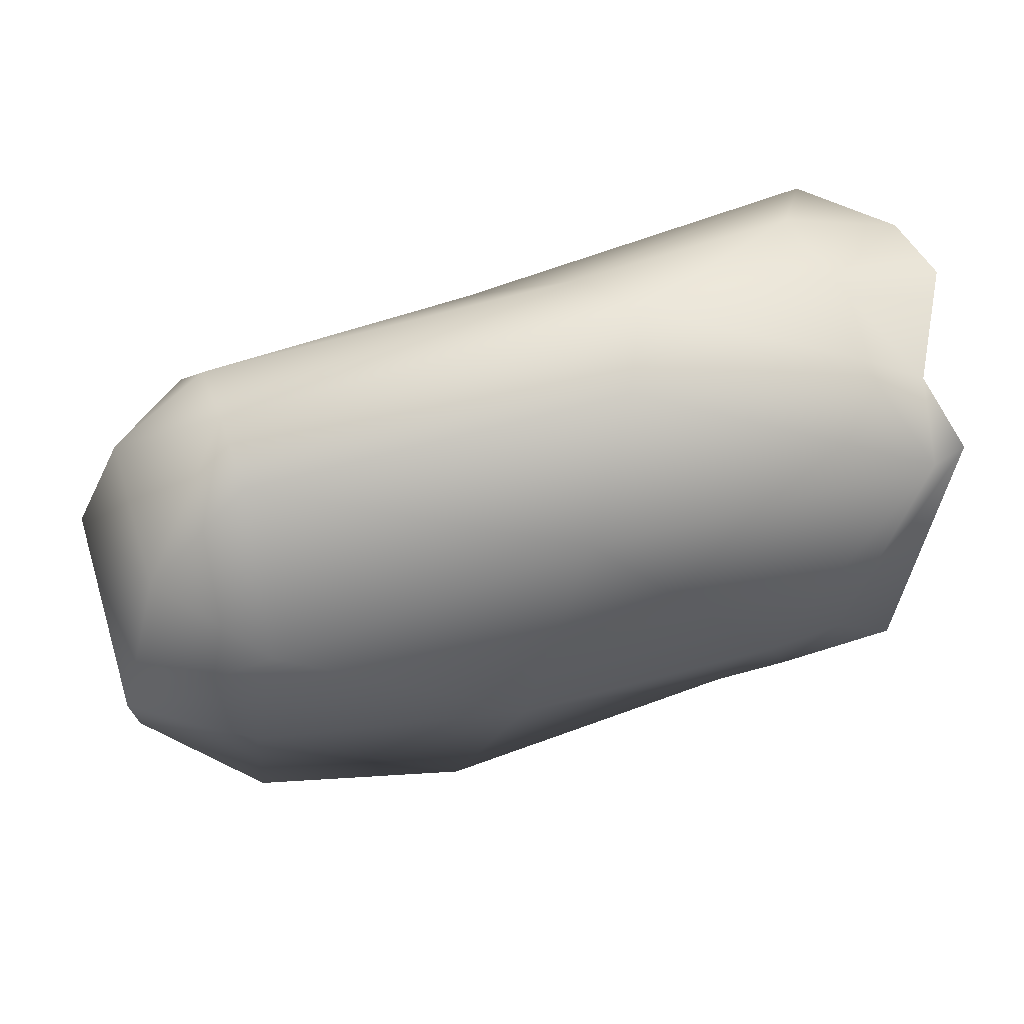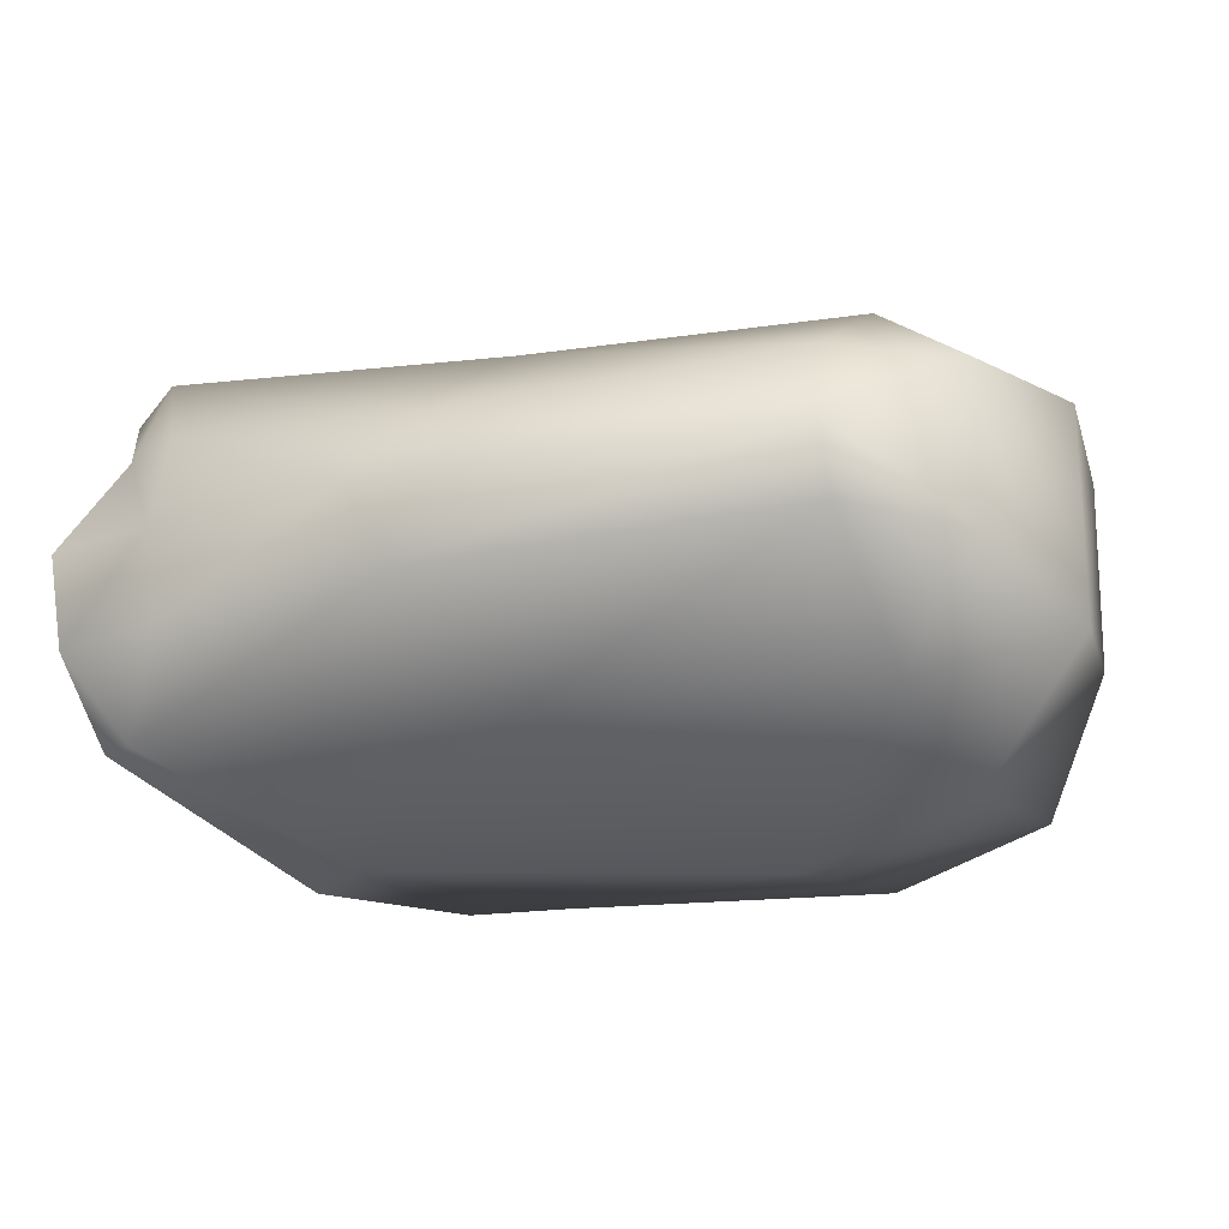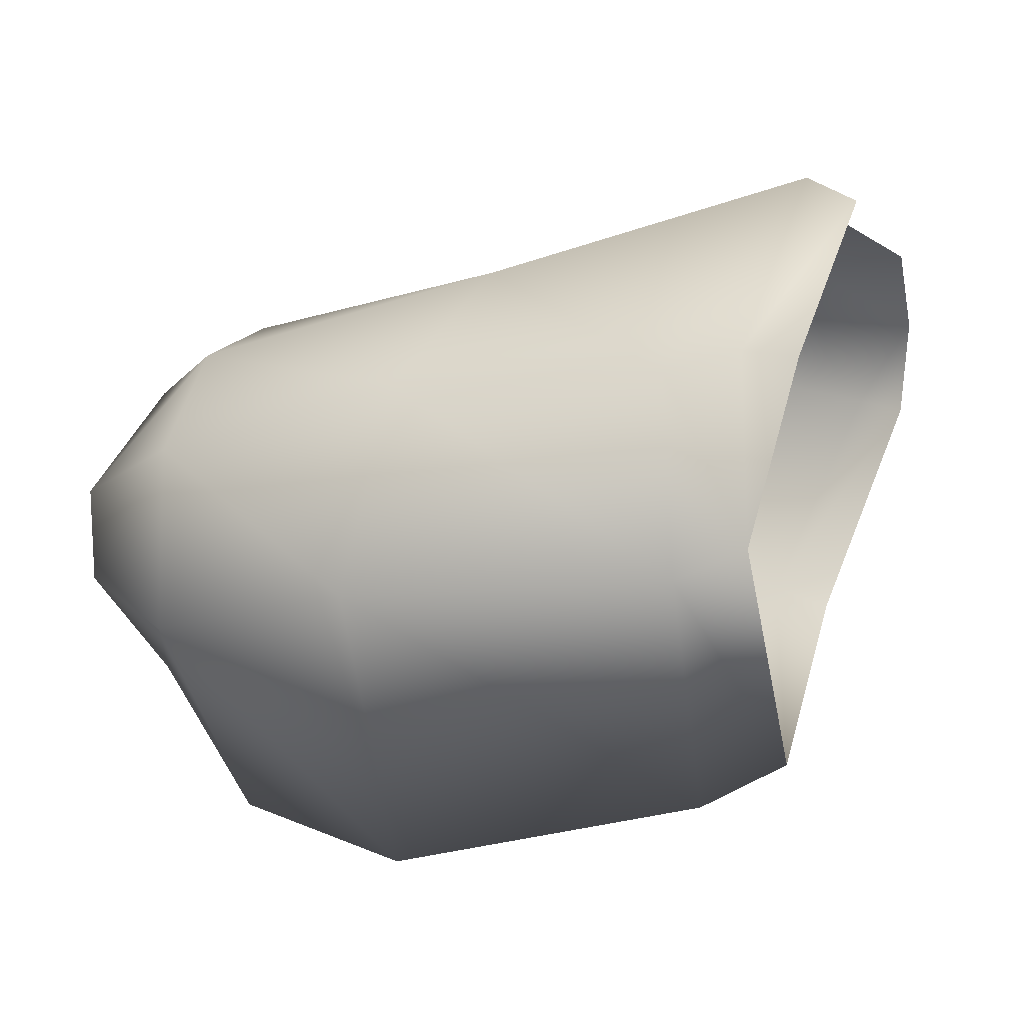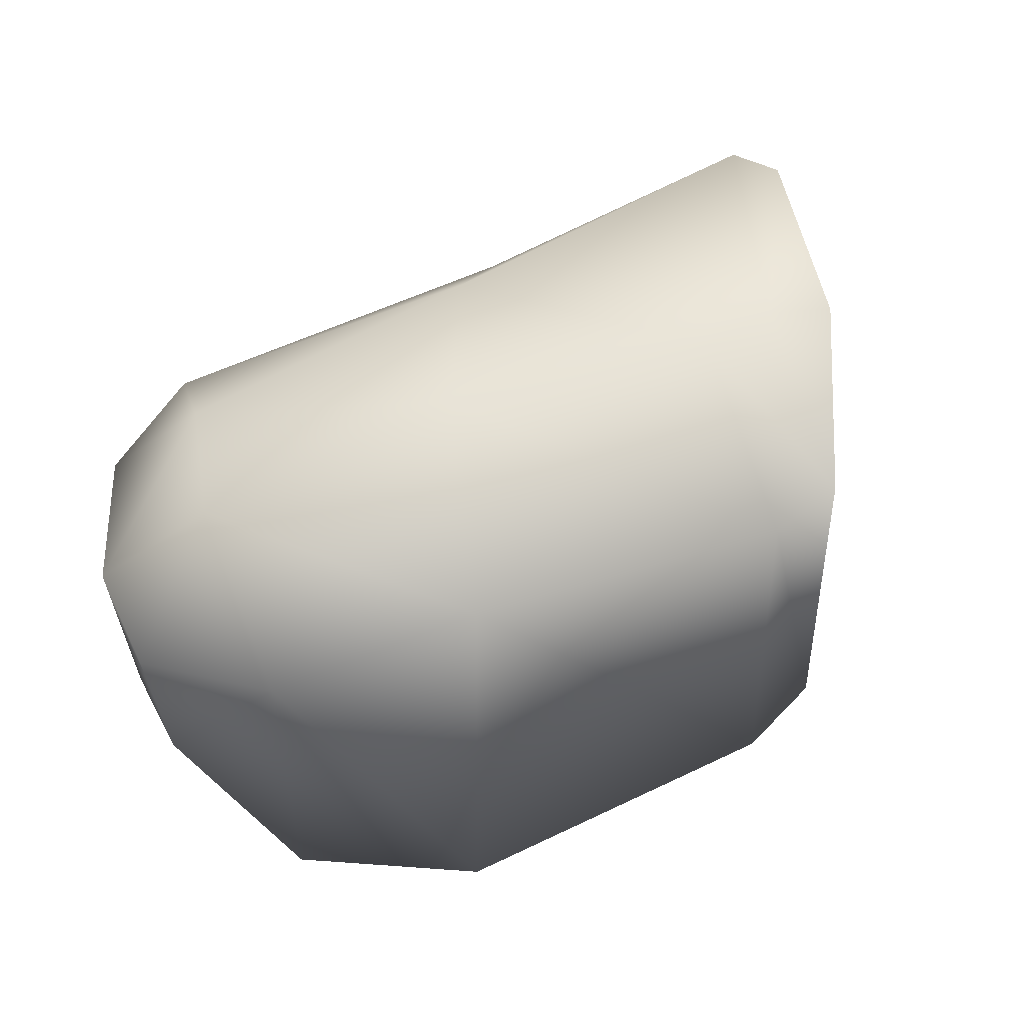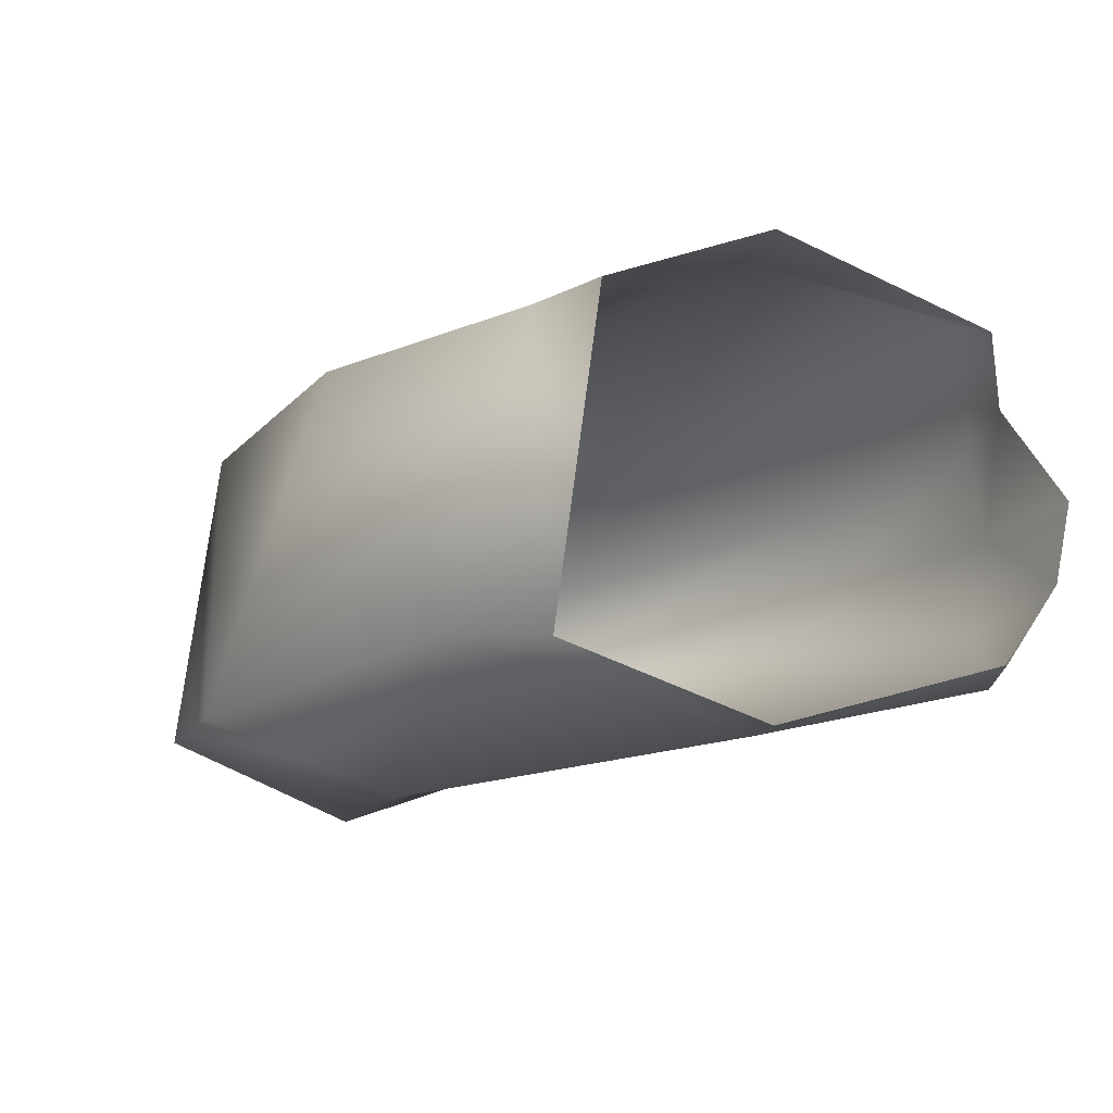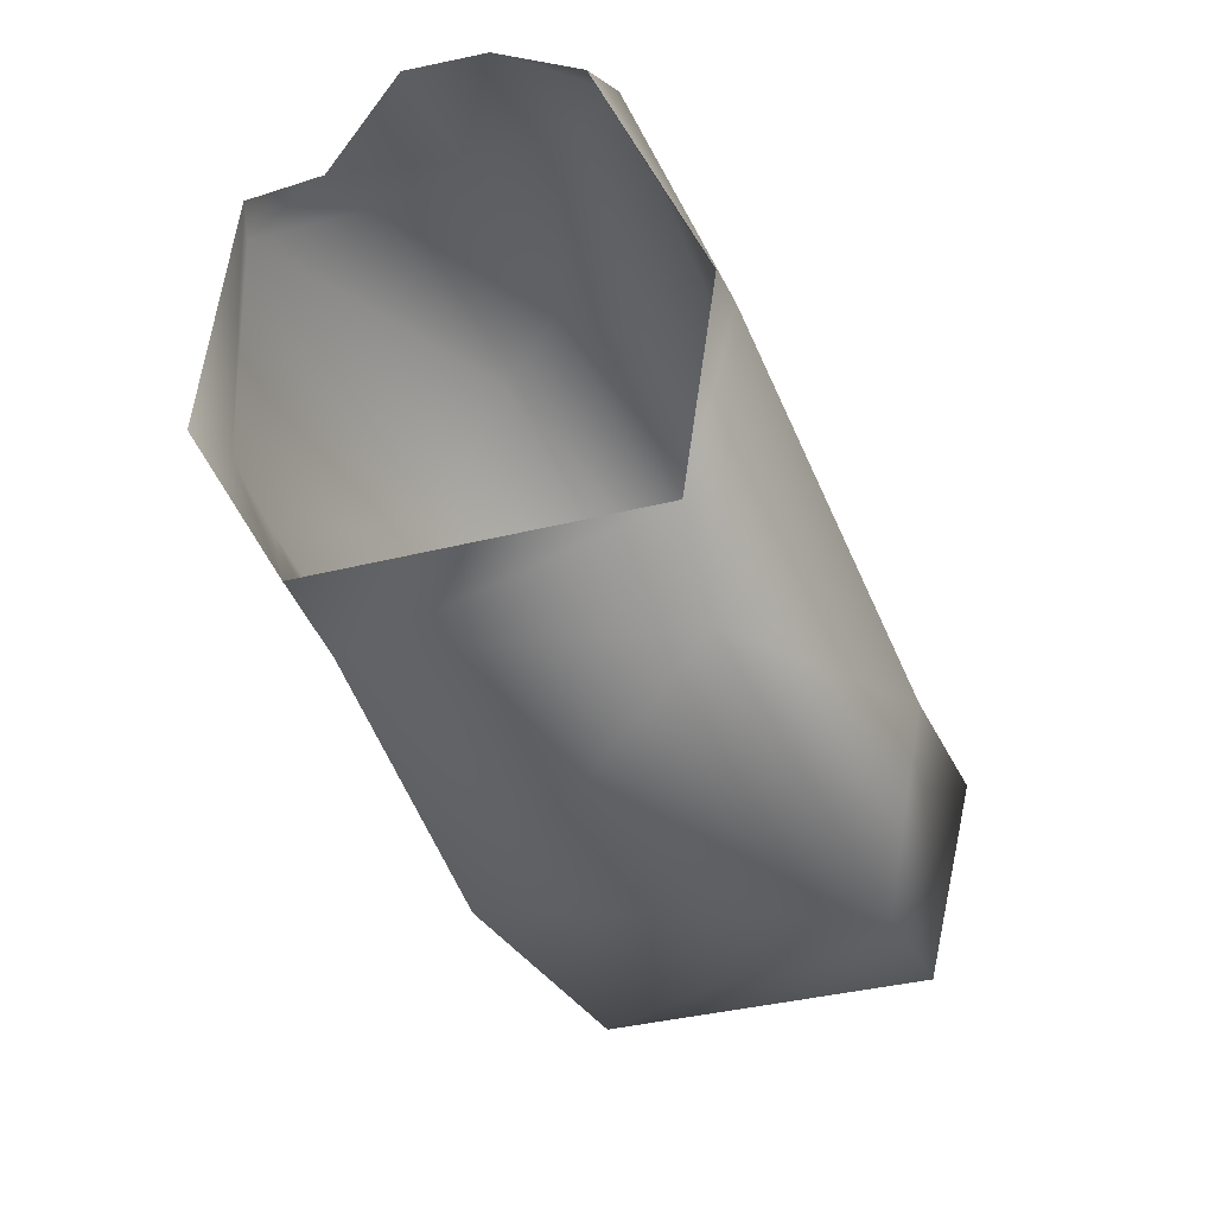
<metadata>
{"format":"obj","ext":"obj","renderer":"f3d","projection":"perspective","resolution":1024,"background":"white","views":[{"elev":58.6,"azim":161.0,"up":"+Z"},{"elev":-29.1,"azim":21.1,"up":"+Y"},{"elev":-35.6,"azim":-166.0,"up":"+Z"},{"elev":56.6,"azim":156.5,"up":"+Y"},{"elev":-14.7,"azim":-134.6,"up":"+Y"},{"elev":-52.6,"azim":-68.0,"up":"+Z"}]}
</metadata>
<code>
v -42.32 1.445 53.37
v -42.37 1.089 53.77
v -42.37 0.8437 53.81
v -42.36 0.6273 53.76
v -42.31 0.3236 53.33
v -43.29 0.387 53.44
v -44.46 0.4045 53.56
v -43.57 0.6781 53.77
v -44.29 0.6545 53.75
v -44.31 0.9511 53.8
v -43.68 0.92 53.87
v -44.28 1.241 53.77
v -43.57 1.149 53.79
v -42.05 0.621 53.49
v -42.03 1.145 53.49
v -44.42 1.578 53.59
v -43.34 1.466 53.51
v -42.21 1.349 52.33
v -41.87 1.175 52.7
v -41.85 1.261 53
v -42.22 1.483 52.95
v -42.17 0.3621 52.22
v -42.23 0.1624 52.9
v -41.87 0.5387 53.01
v -41.9 0.5706 52.7
v -42.83 0.1509 52.61
v -42.72 0.3339 51.94
v -44.07 0.2295 52.91
v -43.78 0.4327 51.96
v -44.12 1.463 52.25
v -44.24 0.2254 52.81
v -44.07 0.4009 52.1
v -43.92 1.654 52.81
v -43.89 1.427 52.19
v -42.87 1.493 52.26
v -43.06 1.657 52.93
v -44.34 1.691 52.76
v -44.17 1.659 52.84
v -44.56 1.508 53.52
v -44.5 1.296 53.63
v -44.68 0.98 53.71
v -44.67 0.7056 53.63
v -44.6 0.4444 53.46
f 2 17 13
f 2 1 17
f 3 13 11
f 3 2 13
f 8 3 11
f 8 4 3
f 6 4 8
f 6 5 4
f 15 3 14
f 1 36 17
f 1 21 36
f 26 5 6
f 26 23 5
f 1 20 21
f 1 15 20
f 15 1 2
f 3 15 2
f 4 14 3
f 5 14 4
f 24 5 23
f 24 14 5
f 16 38 39
f 16 33 38
f 16 40 12
f 16 39 40
f 10 40 41
f 10 12 40
f 42 10 41
f 42 9 10
f 7 42 43
f 7 9 42
f 43 28 7
f 43 31 28
f 28 26 6
f 28 6 7
f 7 8 9
f 7 6 8
f 9 11 10
f 9 8 11
f 11 12 10
f 11 13 12
f 13 16 12
f 13 17 16
f 15 24 20
f 15 14 24
f 17 33 16
f 17 36 33
f 19 24 25
f 19 20 24
f 18 27 35
f 18 22 27
f 21 35 36
f 21 18 35
f 22 26 27
f 22 23 26
f 18 25 22
f 18 19 25
f 21 19 18
f 21 20 19
f 25 23 22
f 25 24 23
f 35 29 34
f 35 27 29
f 33 30 38
f 33 34 30
f 29 26 28
f 29 27 26
f 34 32 30
f 34 29 32
f 32 28 31
f 32 29 28
f 30 37 38
f 36 34 33
f 36 35 34
f 39 38 37

</code>
